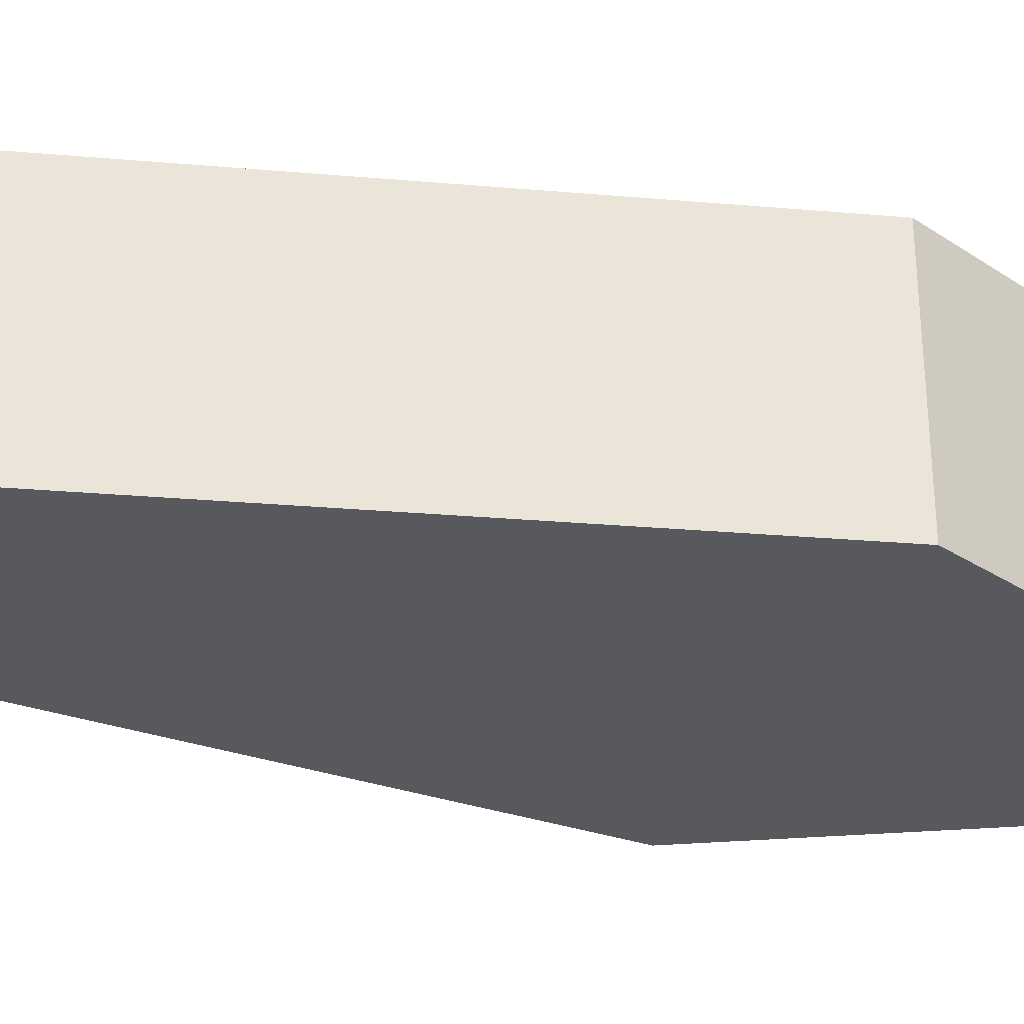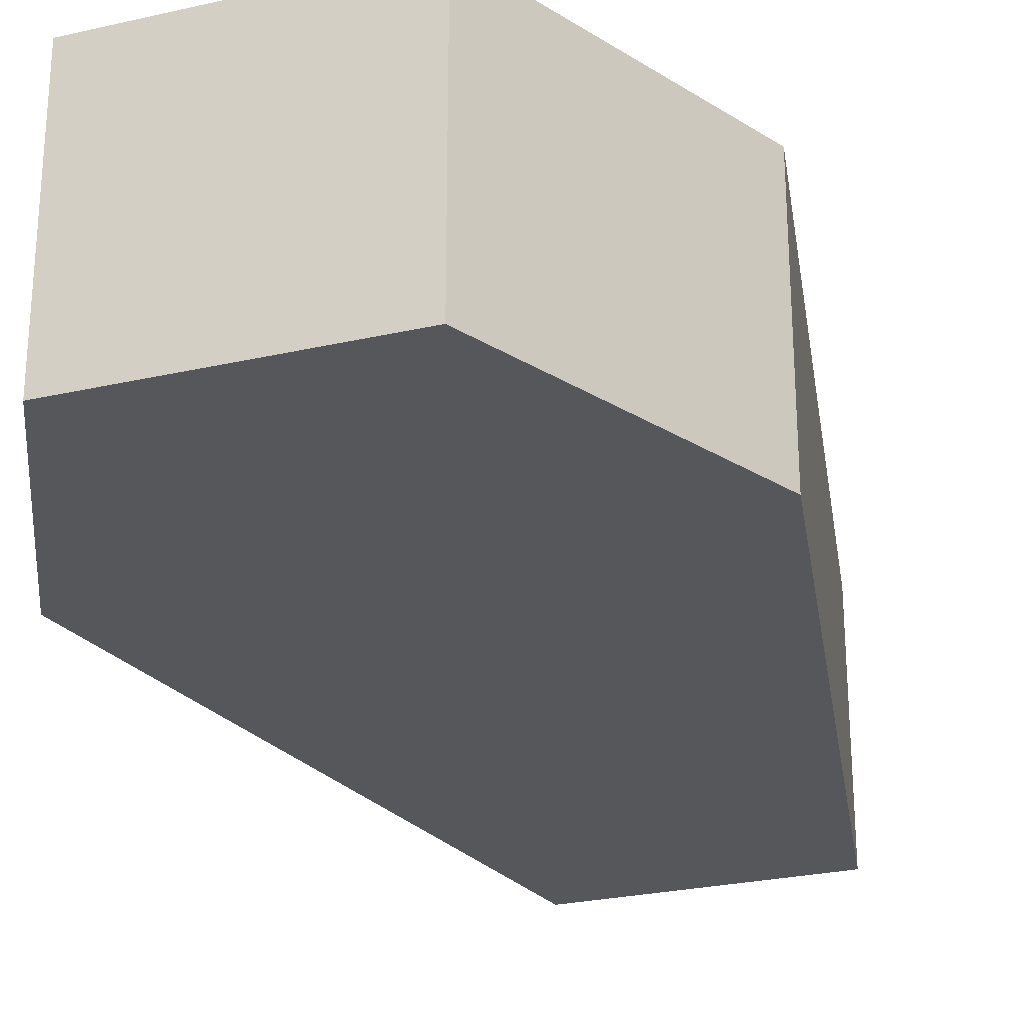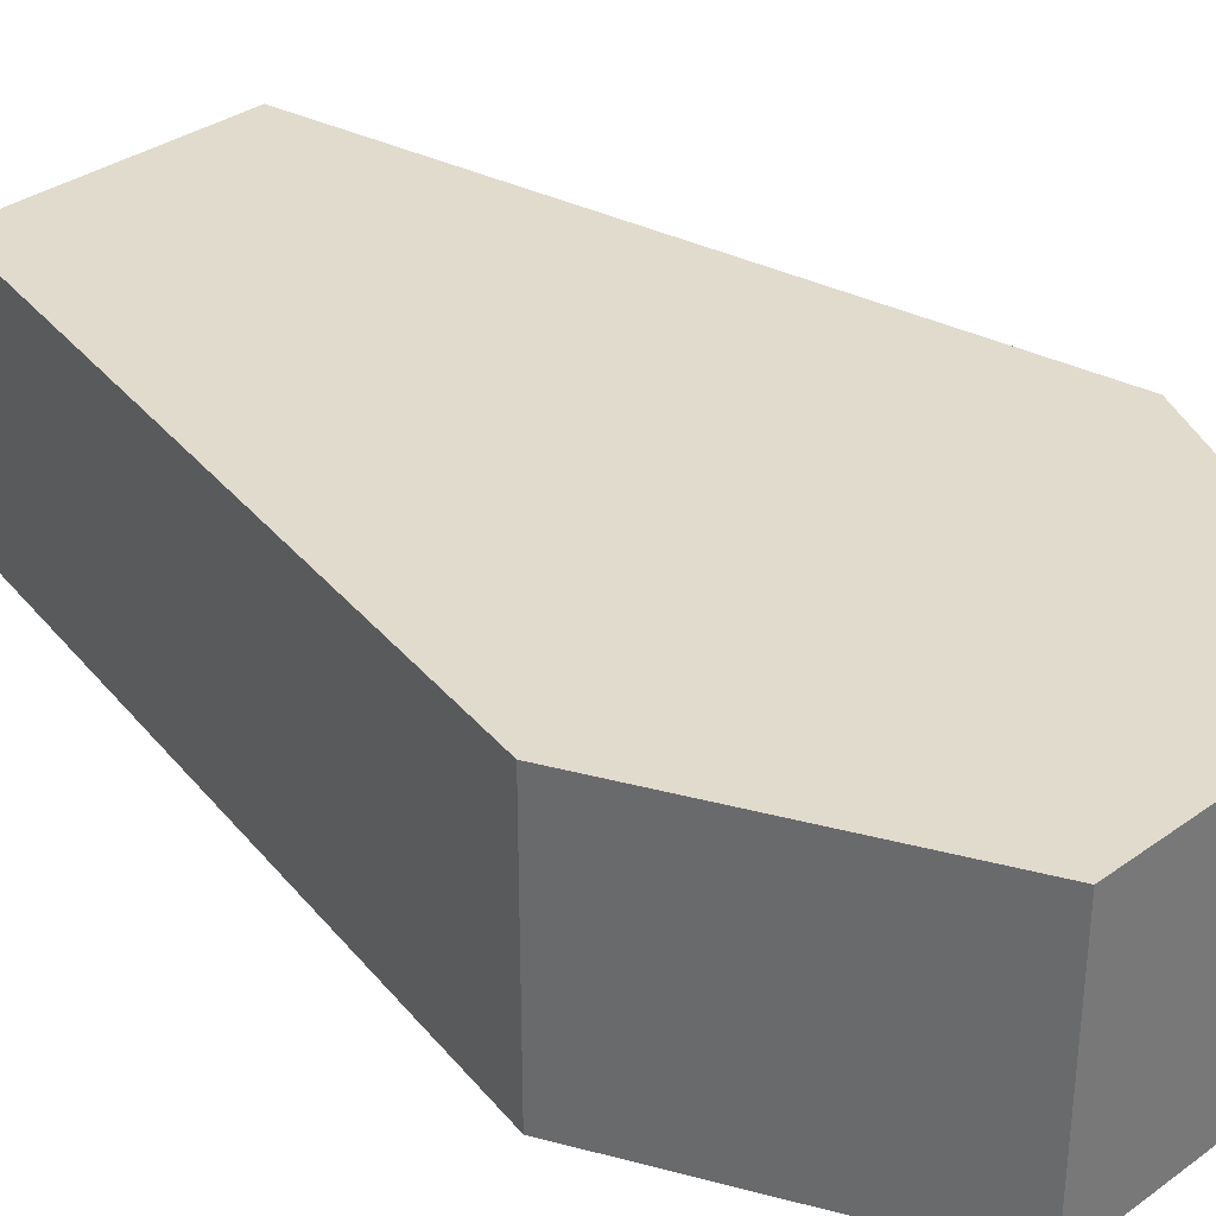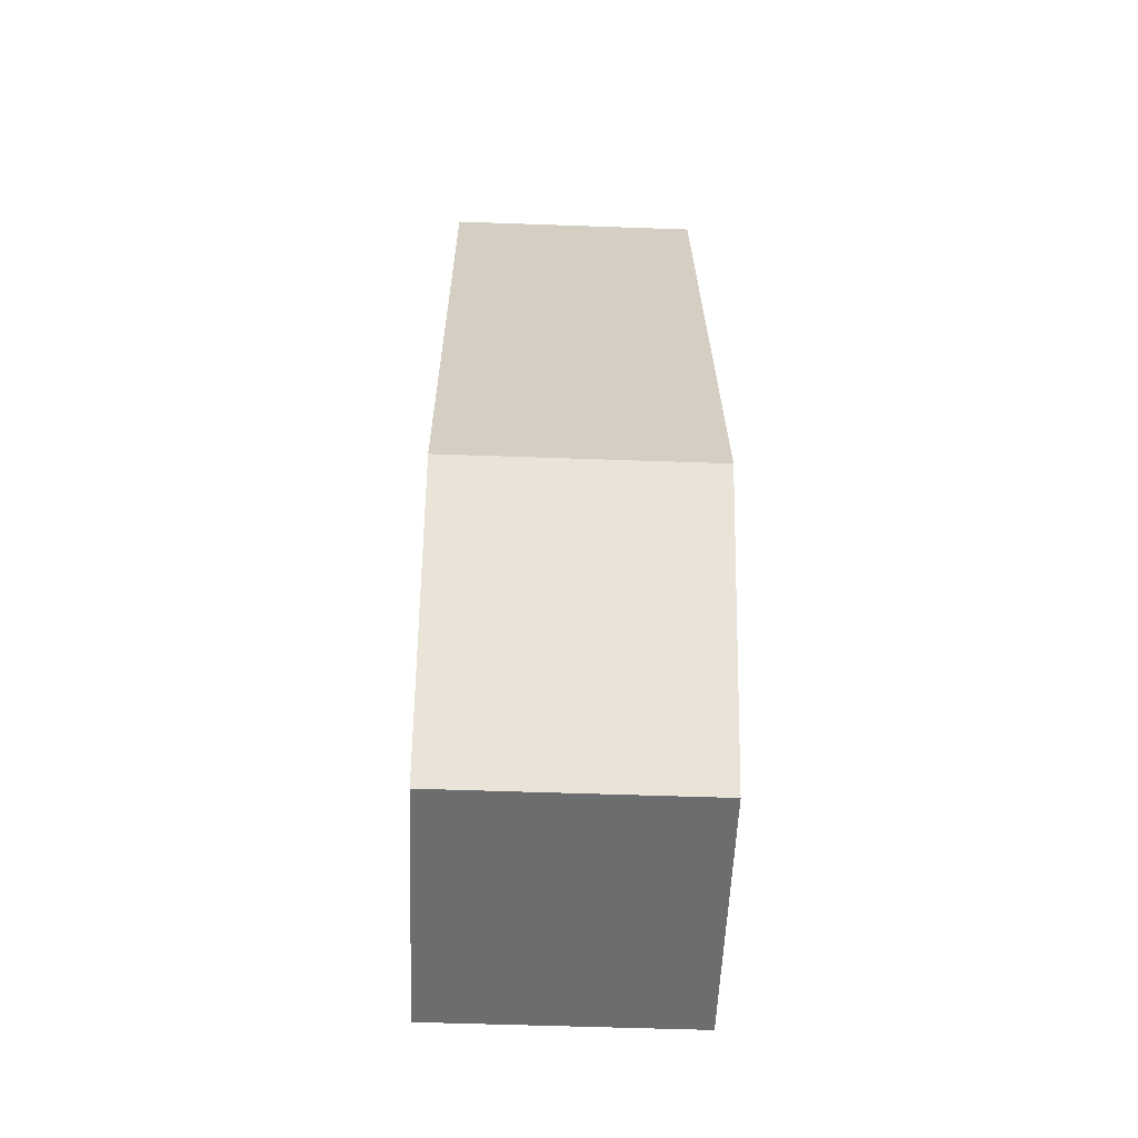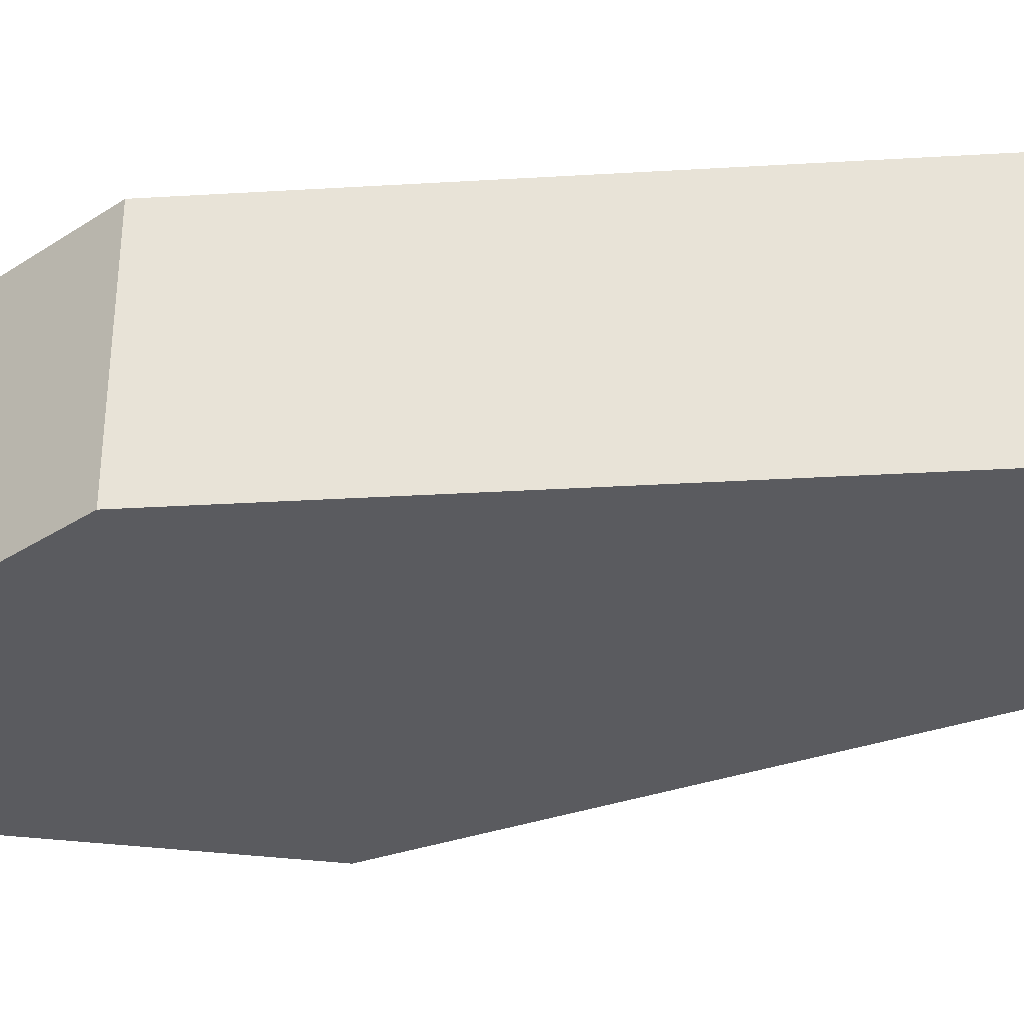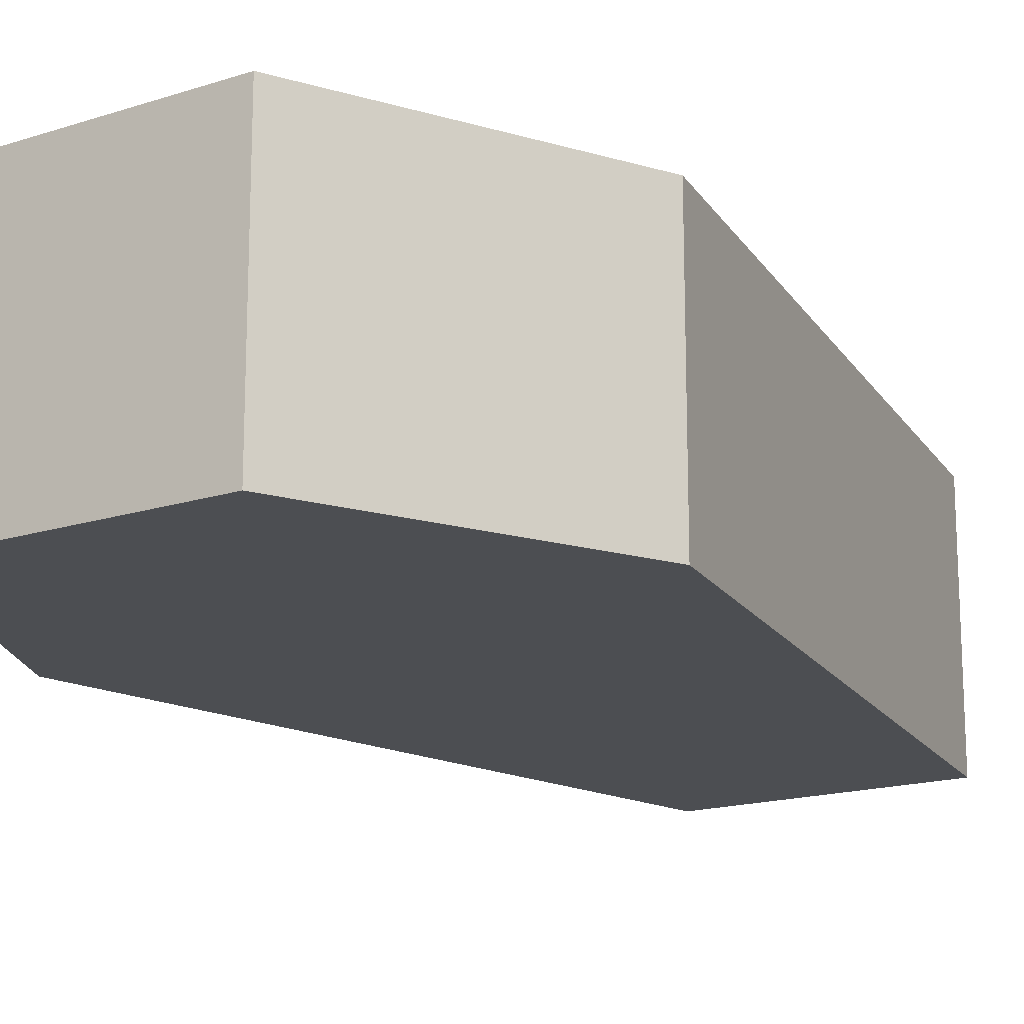
<metadata>
{"format":"obj","ext":"obj","renderer":"f3d","projection":"perspective","resolution":1024,"background":"white","views":[{"elev":-29.1,"azim":71.8,"up":"+Y"},{"elev":-26.5,"azim":-160.2,"up":"+Y"},{"elev":33.9,"azim":135.8,"up":"+Y"},{"elev":-53.9,"azim":87.8,"up":"+Z"},{"elev":-33.2,"azim":-74.4,"up":"+Y"},{"elev":-16.7,"azim":-146.7,"up":"+Y"}]}
</metadata>
<code>
v  0.5132 0.5 -0.4
v  0.2566 0.5 -0.9289
v  0.2566 1 -0.9289
v  0.5132 1 -0.4
v  -0.2566 0.5 -0.9289
v  -0.2566 1 -0.9289
v  -0.5132 0.5 -0.4
v  -0.5132 1 -0.4
v  -0.2566 0.5 0.9235
v  -0.2566 1 0.9235
v  0.2566 0.5 0.9235
v  0.2566 1 0.9235
g Coffin_Building
f 1 2 3
f 1 3 4
f 2 5 6
f 2 6 3
f 5 7 8
f 5 8 6
f 7 9 10
f 7 10 8
f 9 11 12
f 9 12 10
f 11 1 4
f 11 4 12
f 7 11 9
f 7 1 11
f 5 1 7
f 5 2 1
f 8 10 12
f 8 12 4
f 6 8 4
f 6 4 3

</code>
